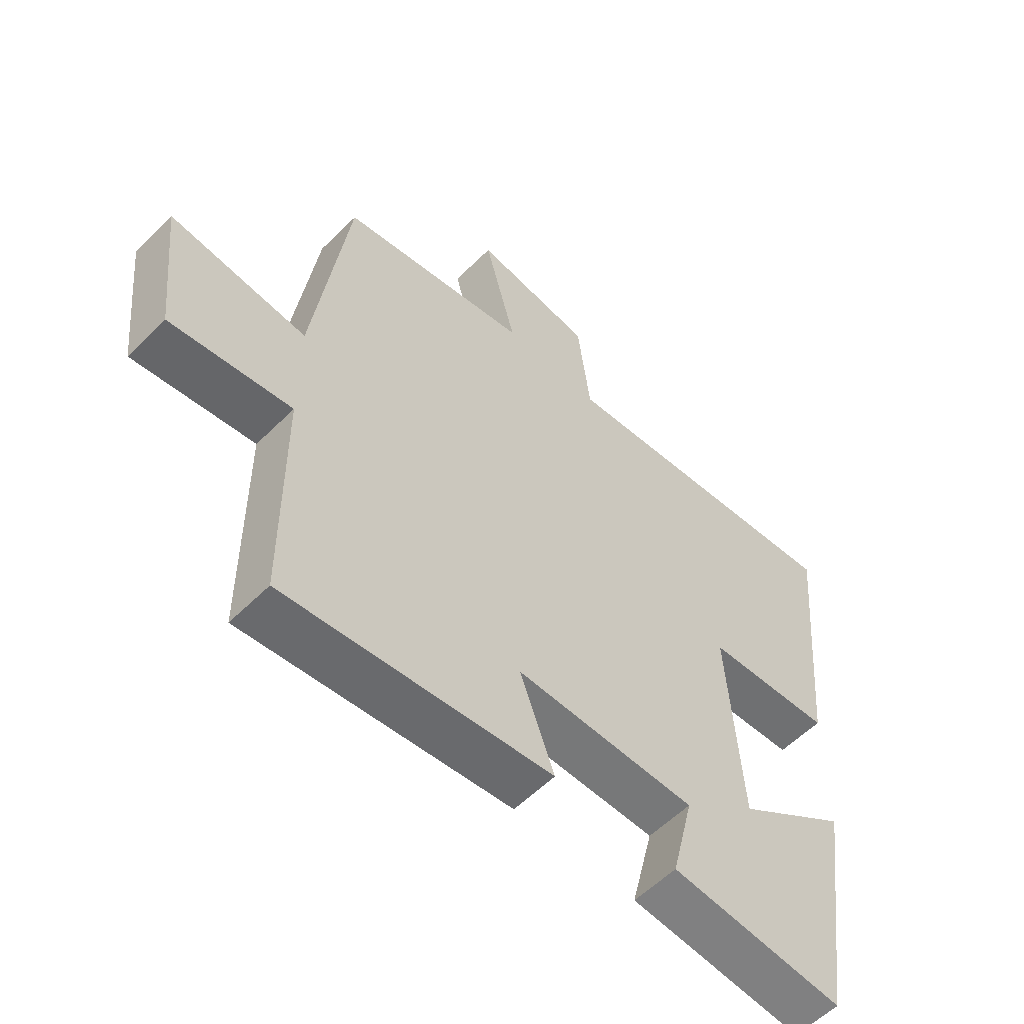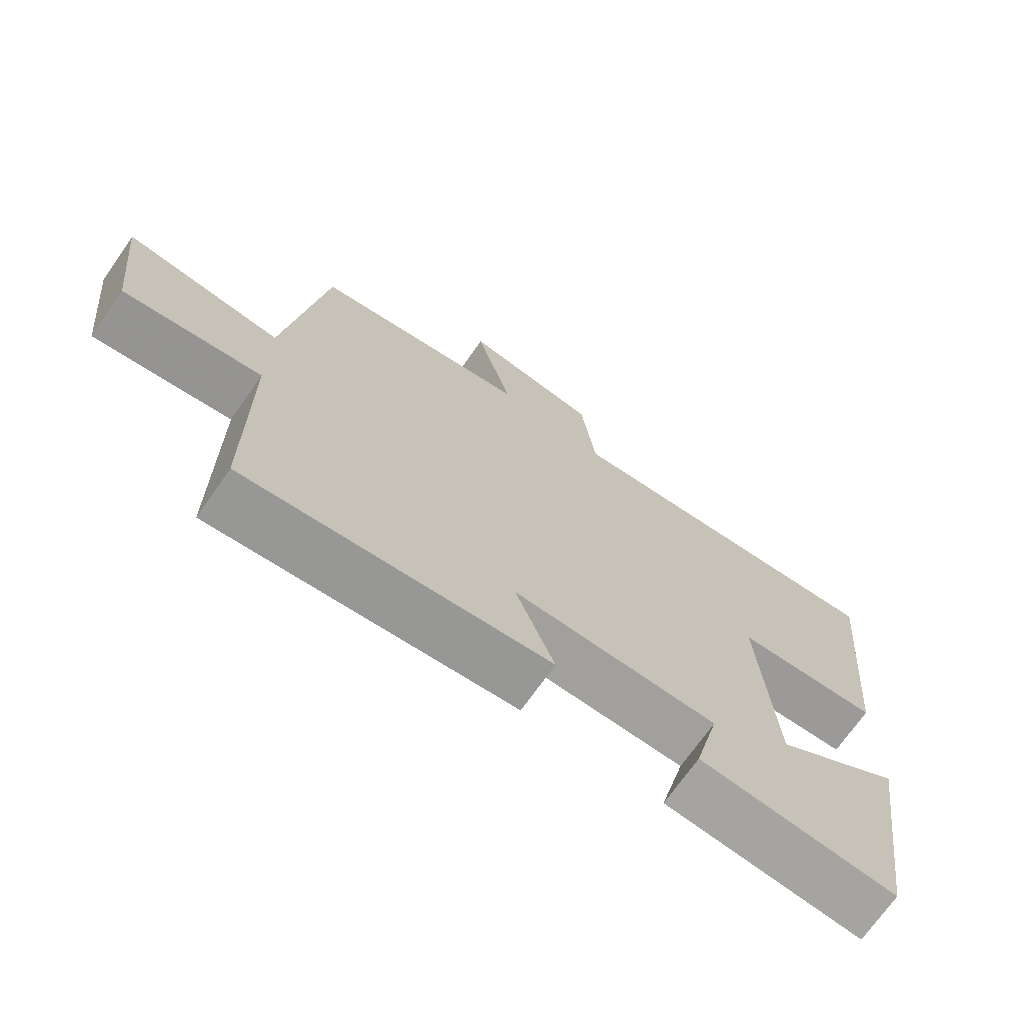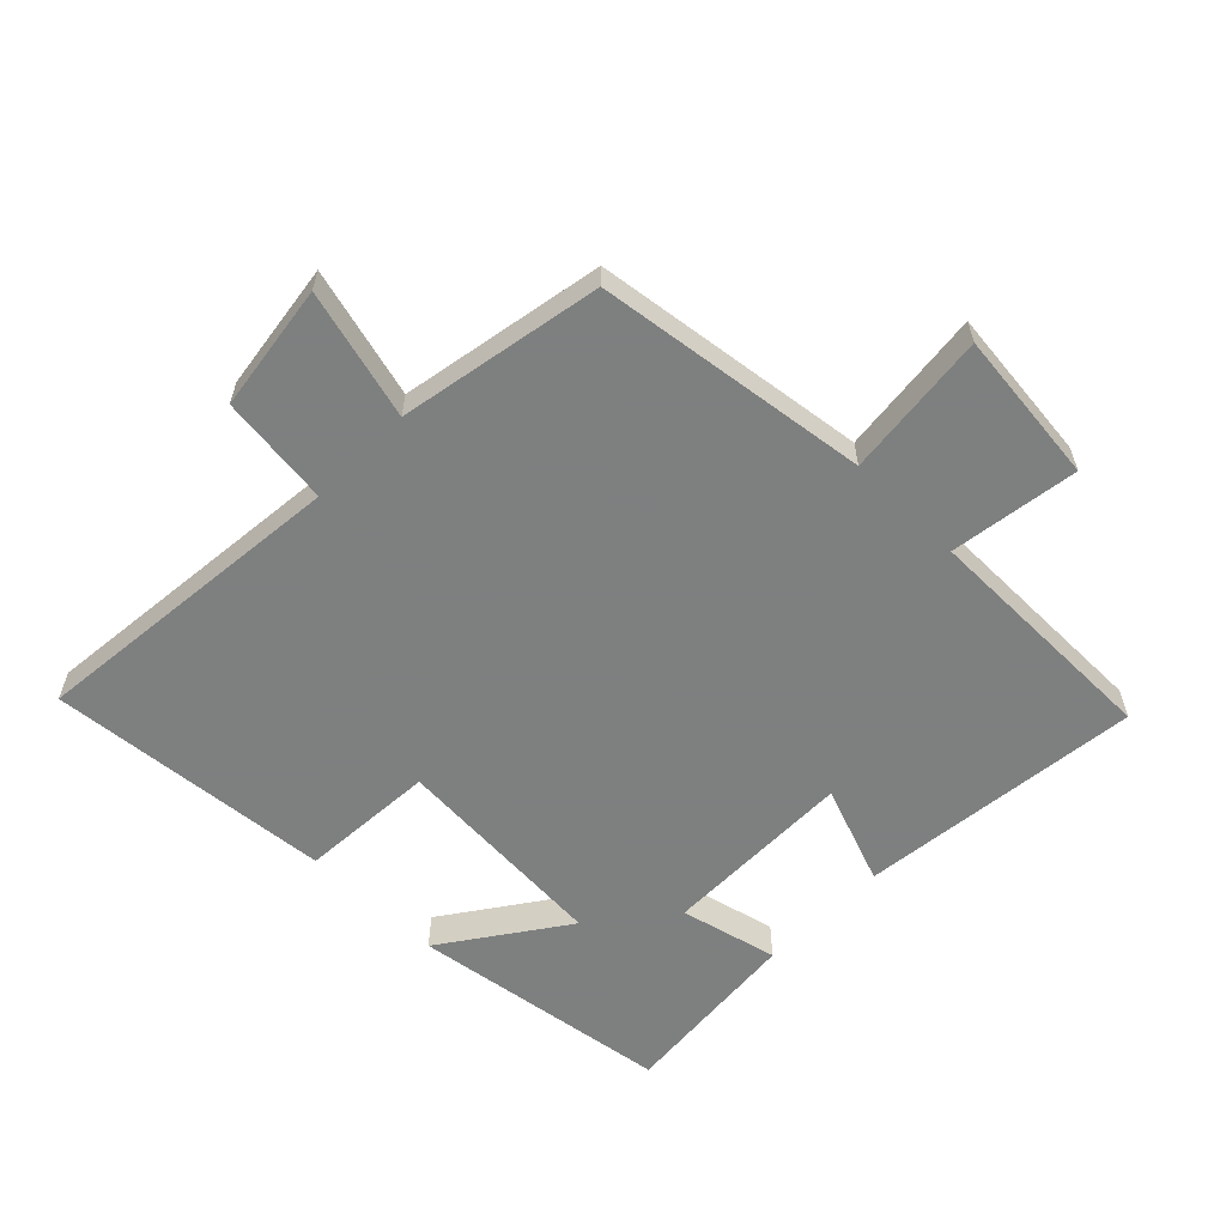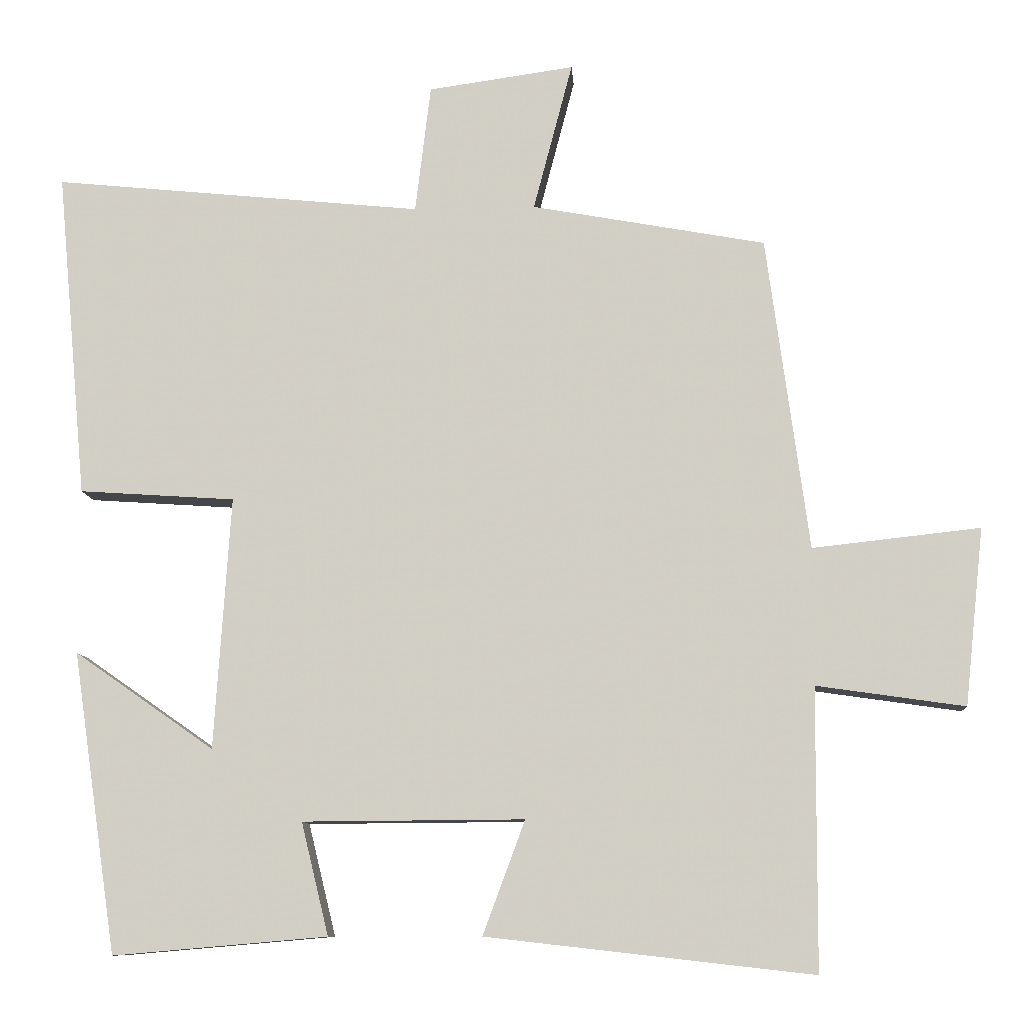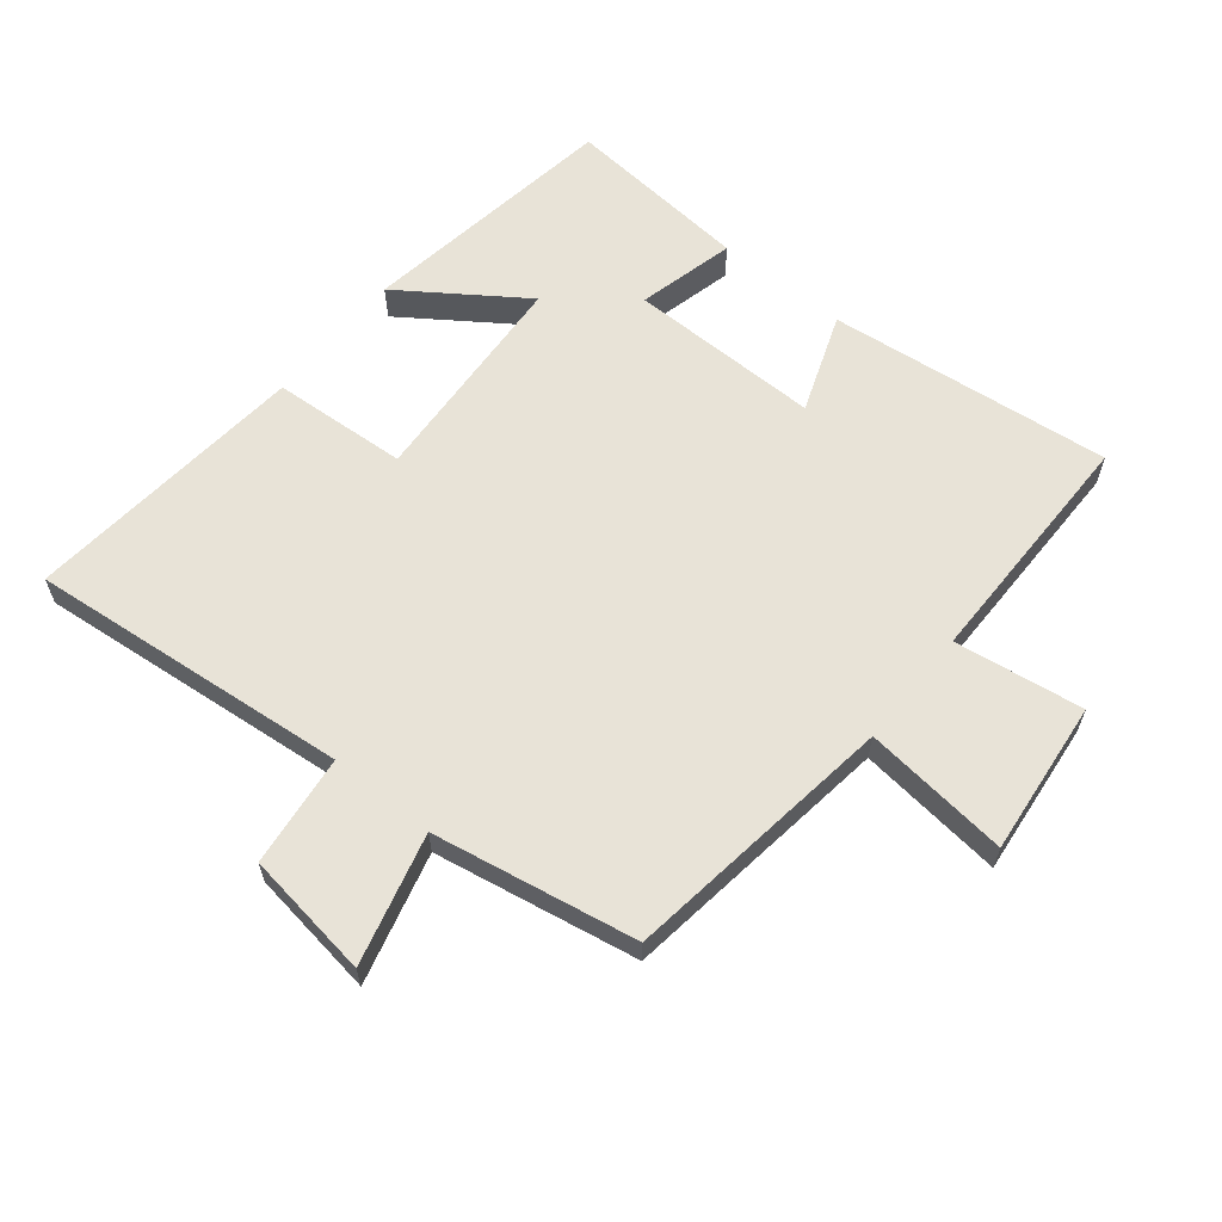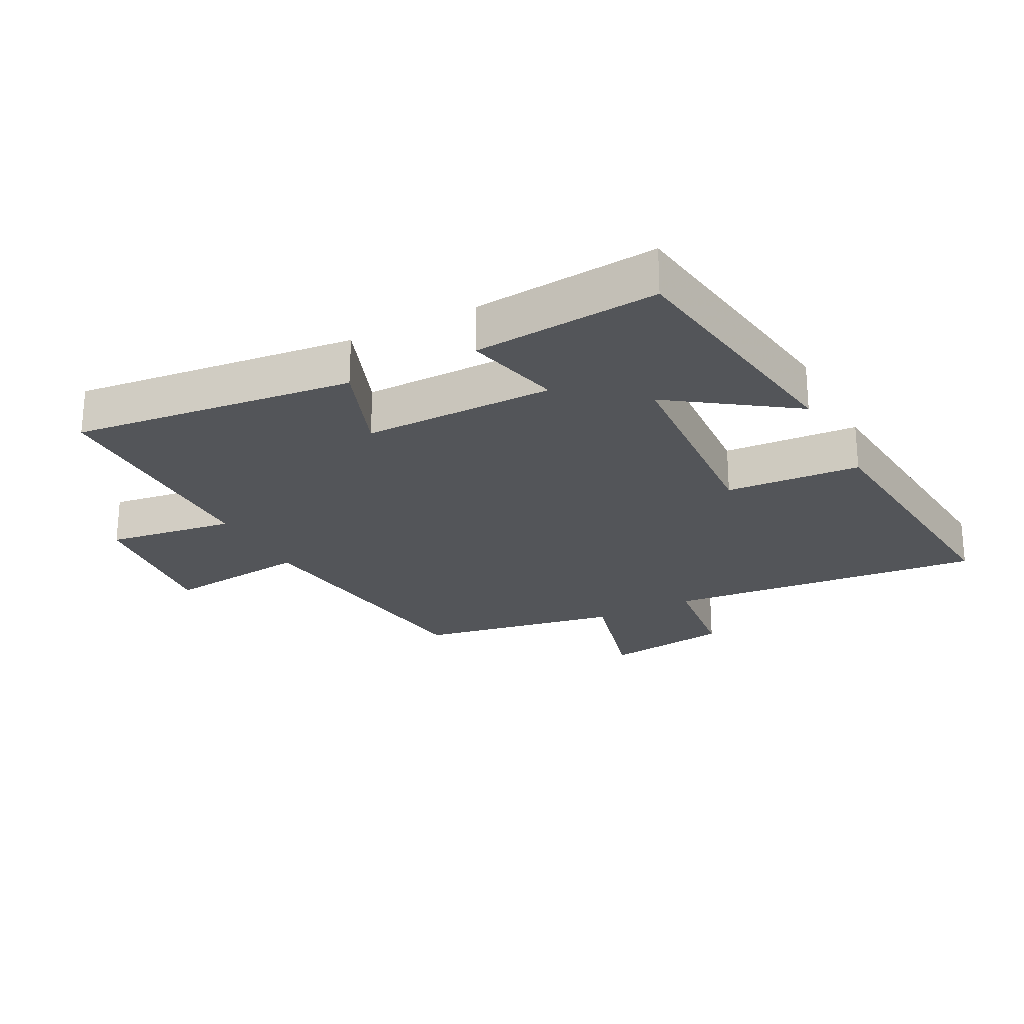
<metadata>
{"format":"obj","ext":"obj","renderer":"f3d","projection":"perspective","resolution":1024,"background":"white","views":[{"elev":-57.2,"azim":135.8,"up":"+Z"},{"elev":-71.4,"azim":144.9,"up":"+Z"},{"elev":-59.6,"azim":45.5,"up":"+Y"},{"elev":-9.8,"azim":3.9,"up":"+Z"},{"elev":62.0,"azim":39.1,"up":"+Y"},{"elev":-24.3,"azim":-152.5,"up":"+Y"}]}
</metadata>
<code>
v 0.498 0.07 -0.55
v 0.056 0.07 -0.5
v 0.113 0.07 -0.346
v -0.187 0.07 -0.348
v -0.15 0.07 -0.5
v -0.44 0.07 -0.525
v -0.5 0.07 -0.118
v -0.311 0.07 -0.25
v -0.289 0.07 0.092
v -0.5 0.07 0.106
v -0.541 0.07 0.55
v -0.04 0.07 0.5
v -0.019 0.07 0.674
v 0.179 0.07 0.702
v 0.126 0.07 0.5
v 0.443 0.07 0.442
v 0.5 0.07 0.016
v 0.727 0.07 0.041
v 0.701 0.07 -0.199
v 0.5 0.07 -0.17
v 0.498 0 -0.55
v 0.056 0 -0.5
v 0.113 0 -0.346
v -0.187 0 -0.348
v -0.15 0 -0.5
v -0.44 0 -0.525
v -0.5 0 -0.118
v -0.311 0 -0.25
v -0.289 0 0.092
v -0.5 0 0.106
v -0.541 0 0.55
v -0.04 0 0.5
v -0.019 0 0.674
v 0.179 0 0.702
v 0.126 0 0.5
v 0.443 0 0.442
v 0.5 0 0.016
v 0.727 0 0.041
v 0.701 0 -0.199
v 0.5 0 -0.17
f 17 18 19 20
f 15 16 17 20
f 15 20 1
f 12 13 14 15
f 12 15 1
f 9 10 11 12
f 8 9 12
f 5 6 7 8
f 4 5 8
f 3 4 8 12
f 1 2 3
f 1 3 12
f 40 39 38 37
f 40 37 36 35
f 21 40 35
f 35 34 33 32
f 21 35 32
f 32 31 30 29
f 32 29 28
f 28 27 26 25
f 28 25 24
f 32 28 24 23
f 23 22 21
f 32 23 21
f 1 21 22 2
f 2 22 23 3
f 3 23 24 4
f 4 24 25 5
f 5 25 26 6
f 6 26 27 7
f 7 27 28 8
f 8 28 29 9
f 9 29 30 10
f 10 30 31 11
f 11 31 32 12
f 12 32 33 13
f 13 33 34 14
f 14 34 35 15
f 15 35 36 16
f 16 36 37 17
f 17 37 38 18
f 18 38 39 19
f 19 39 40 20
f 20 40 21 1

</code>
